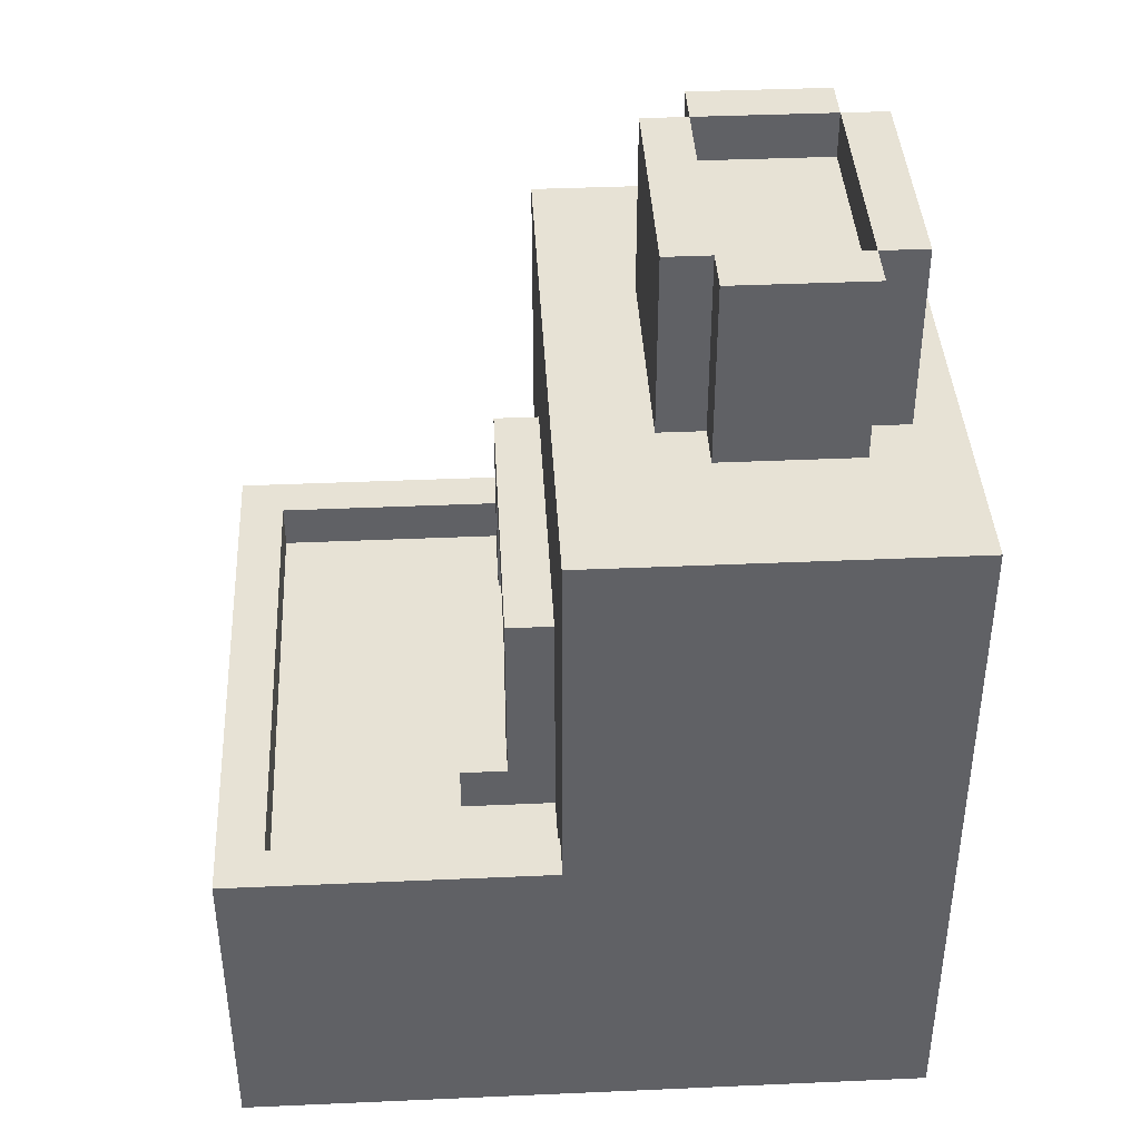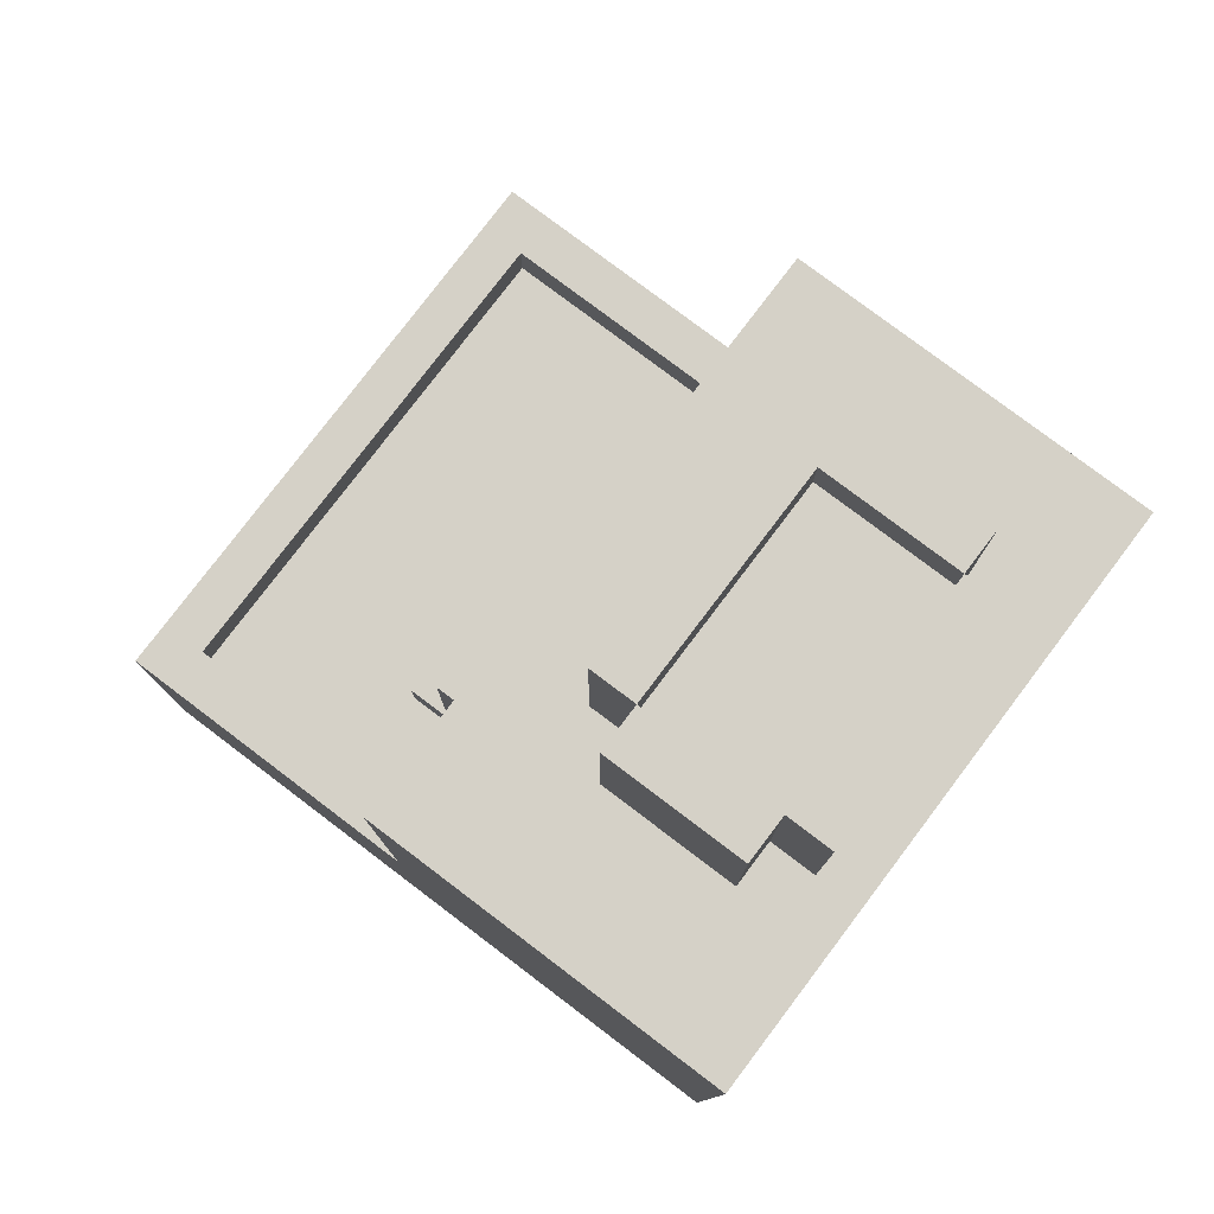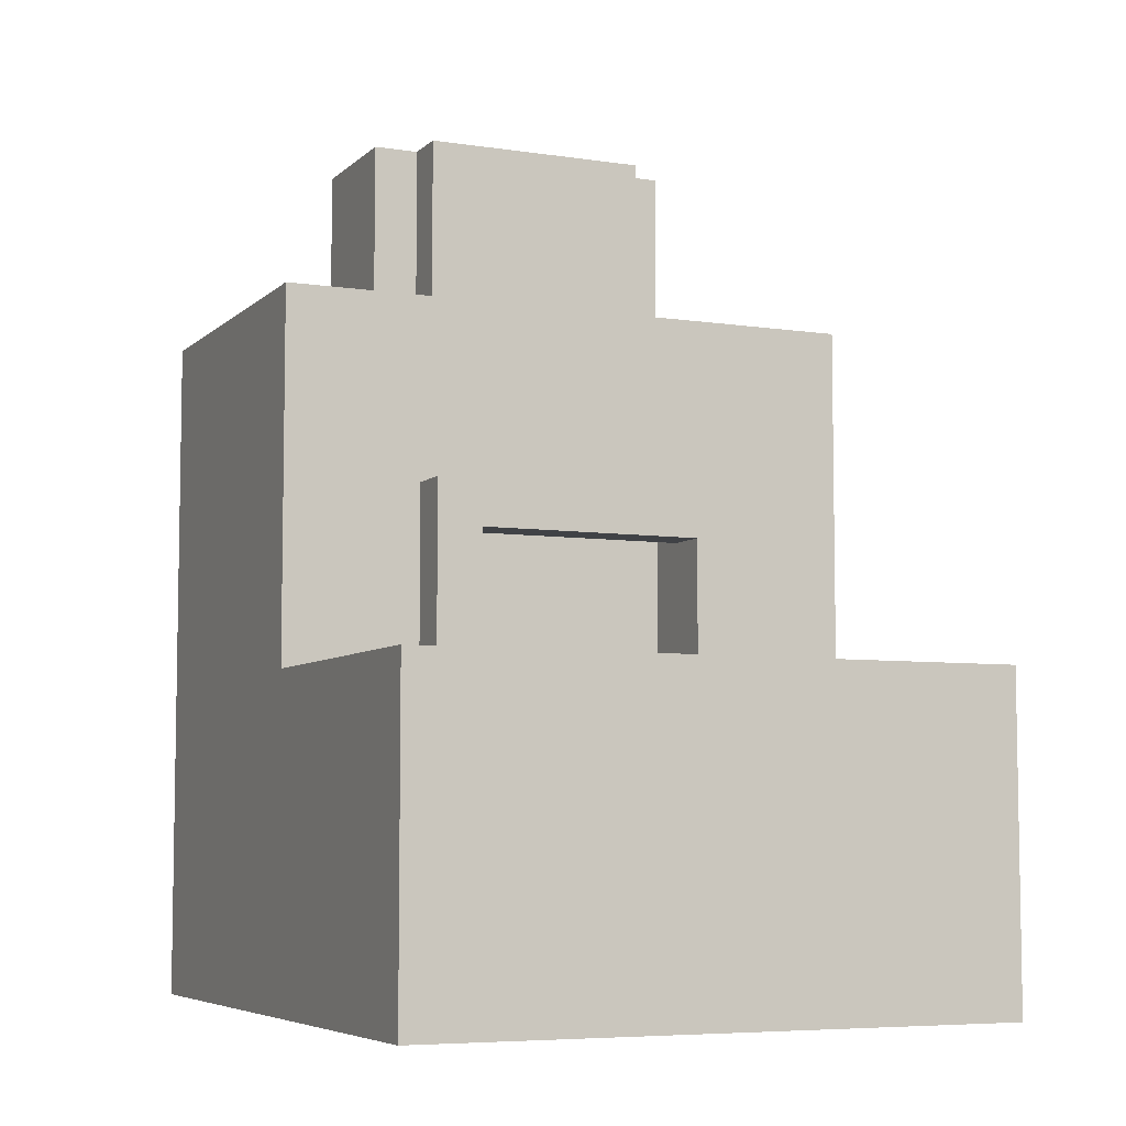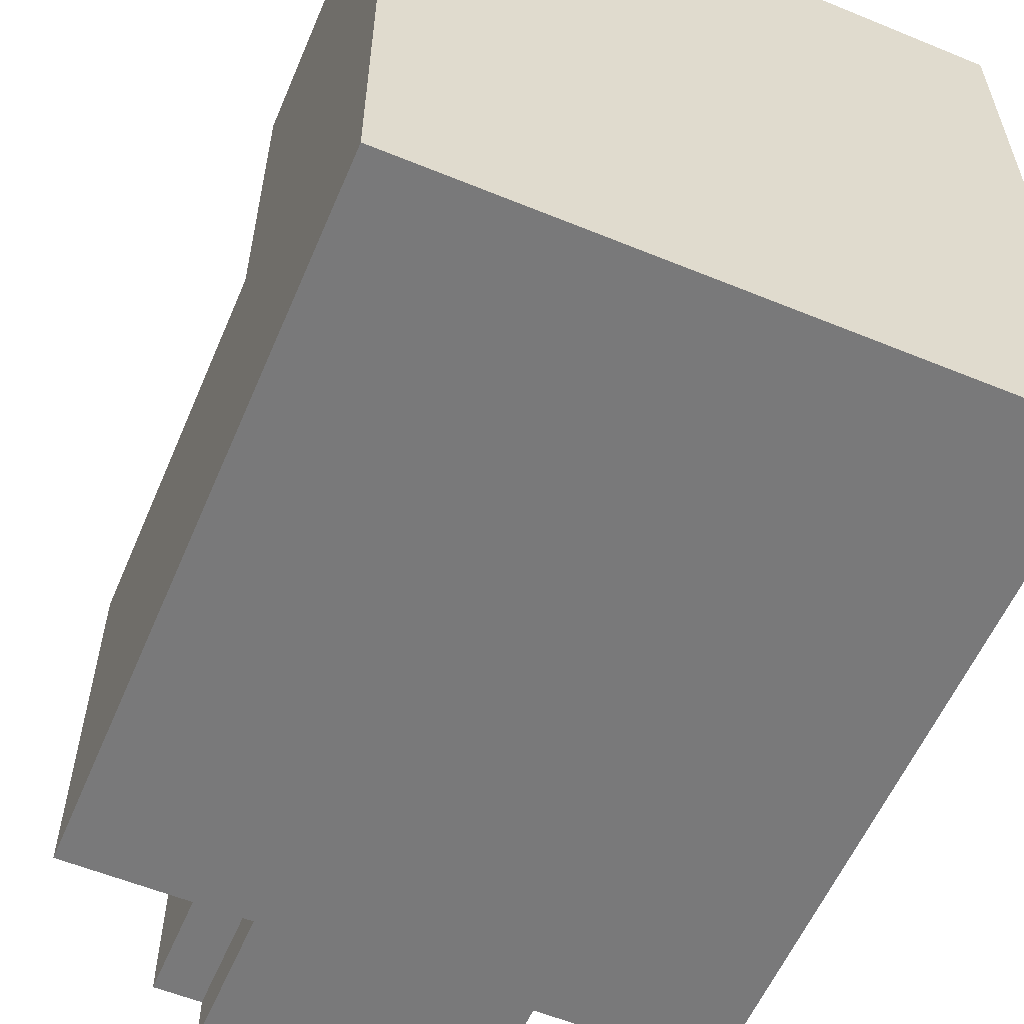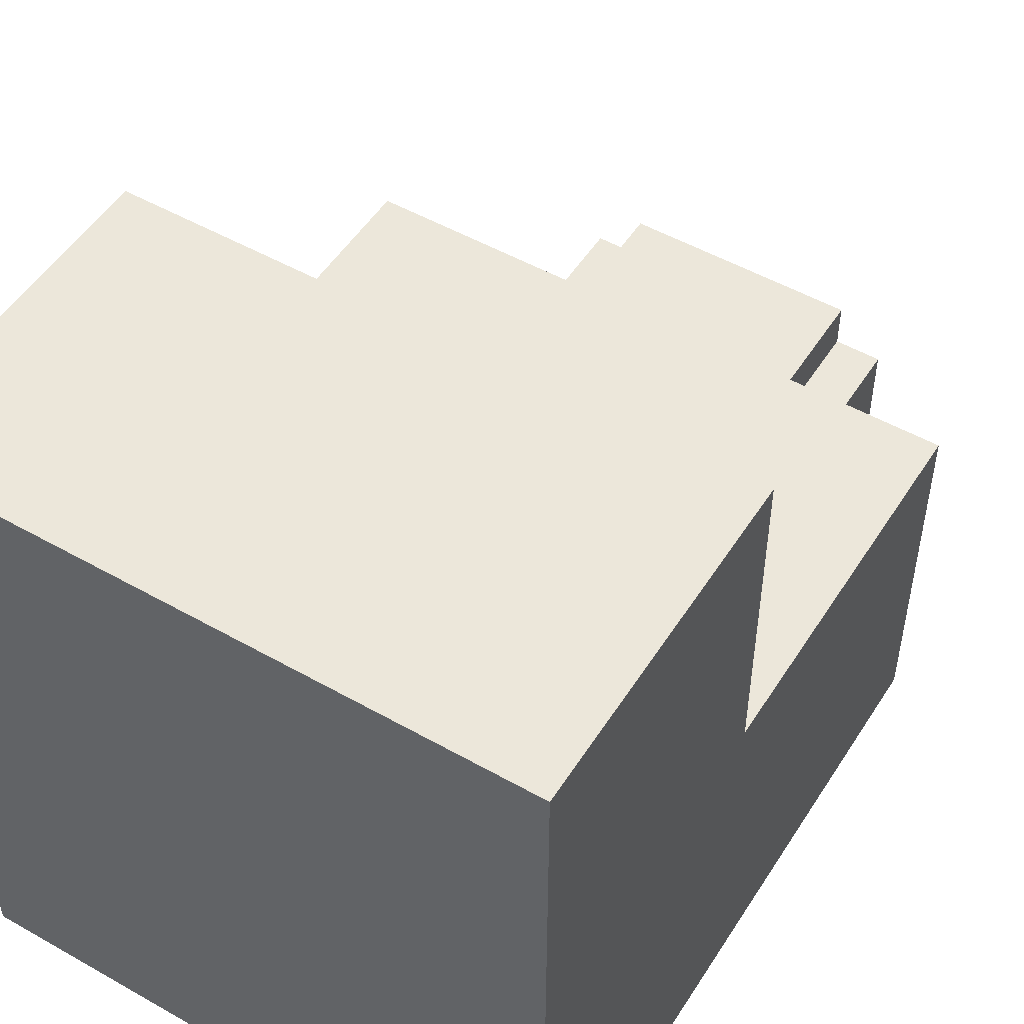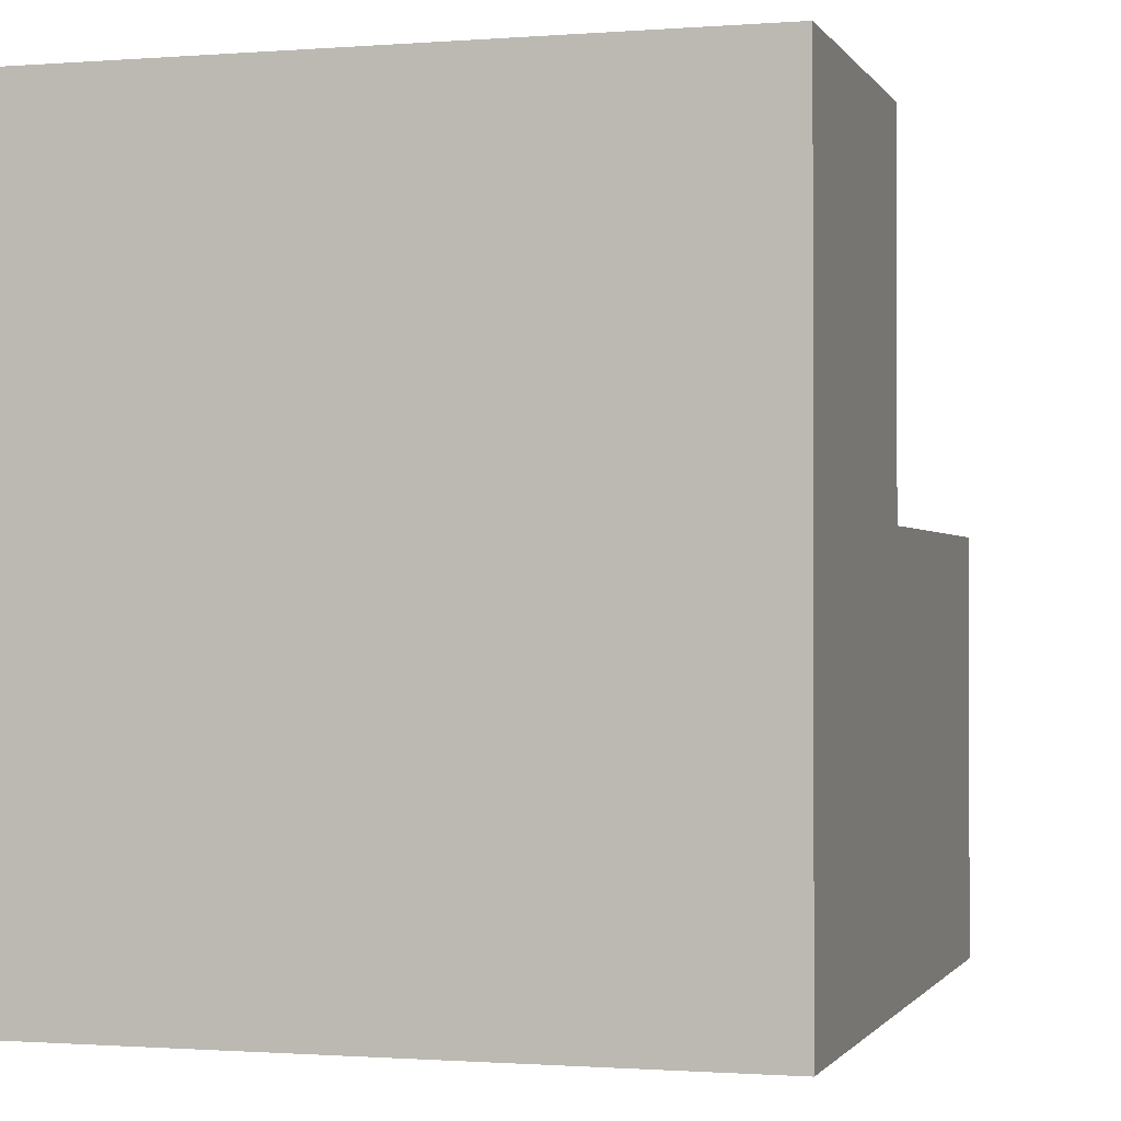
<metadata>
{"format":"obj","ext":"obj","renderer":"f3d","projection":"perspective","resolution":1024,"background":"white","views":[{"elev":40.2,"azim":86.9,"up":"+Y"},{"elev":78.8,"azim":127.1,"up":"+Y"},{"elev":-6.3,"azim":-24.1,"up":"+Y"},{"elev":-57.8,"azim":-23.0,"up":"+Z"},{"elev":51.3,"azim":31.6,"up":"+Z"},{"elev":-1.0,"azim":16.2,"up":"+Z"}]}
</metadata>
<code>
o
v 0 2 0
v 0 2 -1.5
v 0 2.7 0
v 0 2.7 -0.7
v 0 3.5 -0.7
v 0 3.5 -1.5
v 0.3 2.6 -0.5
v 0.3 2.6 -0.7
v 0.3 2.7 -0.5
v 0.3 2.7 -0.6
v 0.3 2.7 -0.7
v 0.3 3.1 -0.6
v 0.3 3.1 -0.7
v 0.3 3.5 -1
v 0.3 3.5 -1.3
v 0.3 3.9 -1
v 0.3 3.9 -1.3
v 0.4 3.5 -0.9
v 0.4 3.5 -1
v 0.4 3.5 -1.3
v 0.4 3.5 -1.4
v 0.4 3.9 -0.9
v 0.4 3.9 -1
v 0.4 3.9 -1.3
v 0.4 3.9 -1.4
v 0.9 2.7 -0.6
v 0.9 2.7 -0.7
v 0.9 3 -0.6
v 0.9 3 -0.7
v 0.9 3.4 -1
v 0.9 3.4 -1.3
v 0.9 3.7 -1
v 0.9 3.7 -1.3
v 0.9 3.8 -1
v 0.9 3.8 -1.3
v 0.9 3.9 -1
v 0.9 3.9 -1.3
v 1 2.5 -0.5
v 1 2.5 -0.7
v 1 2.6 -0.5
v 1 2.6 -0.7
v 1 2.7 -0.7
v 1 2.7 -0.8
v 1 3.1 -0.7
v 1 3.1 -0.8
v 1.2 2.1 -0.1
v 1.2 2.1 -1.4
v 1.2 2.5 -0.1
v 1.2 2.5 -0.7
v 1.2 2.6 -0.1
v 1.2 2.6 -0.7
v 1.2 2.6 -1.4
v 1.2 2.7 -0.1
v 1.2 2.7 -0.7
v 1.2 2.7 -0.8
v 1.2 2.7 -1.4
v 1.2 3.4 -0.8
v 1.2 3.4 -1.4
v 0.1 2.1 -0.1
v 0.1 2.1 -1.4
v 0.1 2.5 -0.1
v 0.1 2.5 -0.7
v 0.1 2.6 -0.1
v 0.1 2.6 -0.7
v 0.1 2.6 -1.4
v 0.1 2.7 -0.1
v 0.1 2.7 -0.7
v 0.1 2.7 -0.8
v 0.1 2.7 -1.4
v 0.1 3.4 -0.8
v 0.1 3.4 -1.4
v 0.3 2.5 -0.5
v 0.3 2.5 -0.7
v 0.3 2.6 -0.5
v 0.3 2.6 -0.7
v 0.3 2.7 -0.7
v 0.3 2.7 -0.8
v 0.3 3.1 -0.7
v 0.3 3.1 -0.8
v 0.4 2.7 -0.6
v 0.4 2.7 -0.7
v 0.4 3 -0.6
v 0.4 3 -0.7
v 0.4 3.4 -1
v 0.4 3.4 -1.3
v 0.4 3.7 -1
v 0.4 3.7 -1.3
v 0.4 3.8 -1
v 0.4 3.8 -1.3
v 0.4 3.9 -1
v 0.4 3.9 -1.3
v 0.9 3.5 -0.9
v 0.9 3.5 -1
v 0.9 3.5 -1.3
v 0.9 3.5 -1.4
v 0.9 3.9 -0.9
v 0.9 3.9 -1
v 0.9 3.9 -1.3
v 0.9 3.9 -1.4
v 1 2.6 -0.5
v 1 2.6 -0.7
v 1 2.7 -0.5
v 1 2.7 -0.6
v 1 2.7 -0.7
v 1 3.1 -0.6
v 1 3.1 -0.7
v 1 3.5 -1
v 1 3.5 -1.3
v 1 3.9 -1
v 1 3.9 -1.3
v 1.3 2 0
v 1.3 2 -1.5
v 1.3 2.7 0
v 1.3 2.7 -0.7
v 1.3 3.5 -0.7
v 1.3 3.5 -1.5
v 0 2 0
v 0 2.7 0
v 1.3 2 0
v 1.3 2.7 0
v 0.3 2.6 -0.5
v 0.3 2.7 -0.5
v 1 2.6 -0.5
v 1 2.7 -0.5
v 0.3 2.7 -0.6
v 0.3 3.1 -0.6
v 0.4 2.7 -0.6
v 0.4 3 -0.6
v 0.9 2.7 -0.6
v 0.9 3 -0.6
v 1 2.7 -0.6
v 1 3.1 -0.6
v 0 2.7 -0.7
v 0 3.5 -0.7
v 0.1 2.6 -0.7
v 0.1 2.7 -0.7
v 0.3 2.6 -0.7
v 0.3 2.7 -0.7
v 0.3 3.1 -0.7
v 1 2.6 -0.7
v 1 2.7 -0.7
v 1 3.1 -0.7
v 1.2 2.6 -0.7
v 1.2 2.7 -0.7
v 1.3 2.7 -0.7
v 1.3 3.5 -0.7
v 0.4 3.5 -0.9
v 0.4 3.9 -0.9
v 0.9 3.5 -0.9
v 0.9 3.9 -0.9
v 0.3 3.5 -1
v 0.3 3.9 -1
v 0.4 3.5 -1
v 0.4 3.9 -1
v 0.9 3.5 -1
v 0.9 3.9 -1
v 1 3.5 -1
v 1 3.9 -1
v 0.4 3.4 -1.3
v 0.4 3.7 -1.3
v 0.4 3.8 -1.3
v 0.4 3.9 -1.3
v 0.9 3.4 -1.3
v 0.9 3.7 -1.3
v 0.9 3.8 -1.3
v 0.9 3.9 -1.3
v 0.1 2.1 -1.4
v 0.1 2.6 -1.4
v 0.1 2.7 -1.4
v 0.1 3.4 -1.4
v 1.2 2.1 -1.4
v 1.2 2.6 -1.4
v 1.2 2.7 -1.4
v 1.2 3.4 -1.4
v 0.1 2.1 -0.1
v 0.1 2.5 -0.1
v 0.1 2.6 -0.1
v 0.1 2.7 -0.1
v 1.2 2.1 -0.1
v 1.2 2.5 -0.1
v 1.2 2.6 -0.1
v 1.2 2.7 -0.1
v 0.3 2.5 -0.5
v 0.3 2.6 -0.5
v 1 2.5 -0.5
v 1 2.6 -0.5
v 0.1 2.5 -0.7
v 0.1 2.6 -0.7
v 0.3 2.5 -0.7
v 0.3 2.6 -0.7
v 0.3 2.7 -0.7
v 0.3 3.1 -0.7
v 0.4 2.7 -0.7
v 0.4 3 -0.7
v 0.9 2.7 -0.7
v 0.9 3 -0.7
v 1 2.5 -0.7
v 1 2.6 -0.7
v 1 2.7 -0.7
v 1 3.1 -0.7
v 1.2 2.5 -0.7
v 1.2 2.6 -0.7
v 0.1 2.7 -0.8
v 0.1 3.4 -0.8
v 0.3 2.7 -0.8
v 0.3 3.1 -0.8
v 1 2.7 -0.8
v 1 3.1 -0.8
v 1.2 2.7 -0.8
v 1.2 3.4 -0.8
v 0.4 3.4 -1
v 0.4 3.7 -1
v 0.4 3.8 -1
v 0.4 3.9 -1
v 0.9 3.4 -1
v 0.9 3.7 -1
v 0.9 3.8 -1
v 0.9 3.9 -1
v 0.3 3.5 -1.3
v 0.3 3.9 -1.3
v 0.4 3.5 -1.3
v 0.4 3.9 -1.3
v 0.9 3.5 -1.3
v 0.9 3.9 -1.3
v 1 3.5 -1.3
v 1 3.9 -1.3
v 0.4 3.5 -1.4
v 0.4 3.9 -1.4
v 0.9 3.5 -1.4
v 0.9 3.9 -1.4
v 0 2 -1.5
v 0 3.5 -1.5
v 1.3 2 -1.5
v 1.3 3.5 -1.5
v 0 2 0
v 1.3 2 0
v 0.1 2 -0.1
v 1.2 2 -0.1
v 0.1 2 -1.4
v 1.2 2 -1.4
v 0 2 -1.5
v 1.3 2 -1.5
v 0.1 2.5 -0.1
v 1.2 2.5 -0.1
v 0.3 2.5 -0.5
v 1 2.5 -0.5
v 0.1 2.5 -0.7
v 0.3 2.5 -0.7
v 1 2.5 -0.7
v 1.2 2.5 -0.7
v 0.3 2.6 -0.5
v 1 2.6 -0.5
v 0.1 2.6 -0.7
v 0.3 2.6 -0.7
v 1 2.6 -0.7
v 1.2 2.6 -0.7
v 0.1 2.6 -1.4
v 1.2 2.6 -1.4
v 0.4 3 -0.6
v 0.9 3 -0.6
v 0.4 3 -0.7
v 0.9 3 -0.7
v 0.3 3.1 -0.7
v 1 3.1 -0.7
v 0.3 3.1 -0.8
v 1 3.1 -0.8
v 0.1 3.4 -0.8
v 1.2 3.4 -0.8
v 0.4 3.4 -1
v 0.9 3.4 -1
v 0.4 3.4 -1.3
v 0.9 3.4 -1.3
v 0.1 3.4 -1.4
v 1.2 3.4 -1.4
v 0.4 3.7 -1
v 0.9 3.7 -1
v 0.4 3.7 -1.3
v 0.9 3.7 -1.3
v 0.1 2.1 -0.1
v 1.2 2.1 -0.1
v 0.1 2.1 -1.4
v 1.2 2.1 -1.4
v 0.1 2.6 -0.1
v 1.2 2.6 -0.1
v 0.3 2.6 -0.5
v 1 2.6 -0.5
v 0.1 2.6 -0.7
v 0.3 2.6 -0.7
v 1 2.6 -0.7
v 1.2 2.6 -0.7
v 0 2.7 0
v 1.3 2.7 0
v 0.1 2.7 -0.1
v 1.2 2.7 -0.1
v 0.3 2.7 -0.5
v 1 2.7 -0.5
v 0.3 2.7 -0.6
v 0.4 2.7 -0.6
v 0.9 2.7 -0.6
v 1 2.7 -0.6
v 0 2.7 -0.7
v 0.1 2.7 -0.7
v 0.3 2.7 -0.7
v 0.4 2.7 -0.7
v 0.9 2.7 -0.7
v 1 2.7 -0.7
v 1.2 2.7 -0.7
v 1.3 2.7 -0.7
v 0.1 2.7 -0.8
v 0.3 2.7 -0.8
v 1 2.7 -0.8
v 1.2 2.7 -0.8
v 0.1 2.7 -1.4
v 1.2 2.7 -1.4
v 0.3 3.1 -0.6
v 1 3.1 -0.6
v 0.3 3.1 -0.7
v 1 3.1 -0.7
v 0 3.5 -0.7
v 1.3 3.5 -0.7
v 0.4 3.5 -0.9
v 0.9 3.5 -0.9
v 0.3 3.5 -1
v 0.4 3.5 -1
v 0.9 3.5 -1
v 1 3.5 -1
v 0.3 3.5 -1.3
v 0.4 3.5 -1.3
v 0.9 3.5 -1.3
v 1 3.5 -1.3
v 0.4 3.5 -1.4
v 0.9 3.5 -1.4
v 0 3.5 -1.5
v 1.3 3.5 -1.5
v 0.4 3.8 -1
v 0.9 3.8 -1
v 0.4 3.8 -1.3
v 0.9 3.8 -1.3
v 0.4 3.9 -0.9
v 0.9 3.9 -0.9
v 0.3 3.9 -1
v 0.4 3.9 -1
v 0.9 3.9 -1
v 1 3.9 -1
v 0.3 3.9 -1.3
v 0.4 3.9 -1.3
v 0.9 3.9 -1.3
v 1 3.9 -1.3
v 0.4 3.9 -1.4
v 0.9 3.9 -1.4
f 3 2 1
f 4 2 3
f 5 2 4
f 6 2 5
f 9 8 7
f 10 8 9
f 11 8 10
f 12 11 10
f 13 11 12
f 16 15 14
f 17 15 16
f 22 19 18
f 23 19 22
f 24 21 20
f 25 21 24
f 28 27 26
f 29 27 28
f 32 31 30
f 33 31 32
f 36 35 34
f 37 35 36
f 40 39 38
f 41 39 40
f 44 43 42
f 45 43 44
f 48 47 46
f 49 47 48
f 51 47 49
f 52 47 51
f 53 51 50
f 54 51 53
f 57 56 55
f 58 56 57
f 59 60 61
f 61 60 62
f 62 60 64
f 64 60 65
f 63 64 66
f 66 64 67
f 68 69 70
f 70 69 71
f 72 73 74
f 74 73 75
f 76 77 78
f 78 77 79
f 80 81 82
f 82 81 83
f 84 85 86
f 86 85 87
f 88 89 90
f 90 89 91
f 92 93 96
f 96 93 97
f 94 95 98
f 98 95 99
f 100 101 102
f 102 101 103
f 103 101 104
f 103 104 105
f 105 104 106
f 107 108 109
f 109 108 110
f 111 112 113
f 113 112 114
f 114 112 115
f 115 112 116
f 119 118 117
f 120 118 119
f 123 122 121
f 124 122 123
f 127 126 125
f 128 126 127
f 130 126 128
f 131 130 129
f 132 126 130
f 132 130 131
f 136 134 133
f 137 136 135
f 138 134 136
f 138 136 137
f 139 134 138
f 142 134 139
f 143 141 140
f 143 142 141
f 144 142 143
f 145 142 144
f 146 134 142
f 146 142 145
f 149 148 147
f 150 148 149
f 153 152 151
f 154 152 153
f 157 156 155
f 158 156 157
f 163 160 159
f 164 160 163
f 165 162 161
f 166 162 165
f 171 168 167
f 172 168 171
f 173 170 169
f 174 170 173
f 175 176 179
f 179 176 180
f 177 178 181
f 181 178 182
f 183 184 185
f 185 184 186
f 187 188 189
f 189 188 190
f 191 192 193
f 193 192 194
f 194 192 196
f 195 196 199
f 196 192 200
f 199 196 200
f 197 198 201
f 201 198 202
f 203 204 205
f 205 204 206
f 206 204 208
f 207 208 209
f 208 204 210
f 209 208 210
f 211 212 215
f 215 212 216
f 213 214 217
f 217 214 218
f 219 220 221
f 221 220 222
f 223 224 225
f 225 224 226
f 227 228 229
f 229 228 230
f 231 232 233
f 233 232 234
f 237 236 235
f 238 236 237
f 239 237 235
f 239 238 237
f 240 236 238
f 240 238 239
f 241 239 235
f 241 240 239
f 242 236 240
f 242 240 241
f 245 244 243
f 246 244 245
f 247 245 243
f 248 245 247
f 249 244 246
f 250 244 249
f 254 252 251
f 255 252 254
f 257 254 253
f 257 256 255
f 257 255 254
f 258 256 257
f 261 260 259
f 262 260 261
f 265 264 263
f 266 264 265
f 269 268 267
f 270 268 269
f 271 269 267
f 272 268 270
f 273 271 267
f 273 272 271
f 274 268 272
f 274 272 273
f 277 276 275
f 278 276 277
f 279 280 281
f 281 280 282
f 283 284 285
f 285 284 286
f 283 285 287
f 287 285 288
f 286 284 289
f 289 284 290
f 291 292 293
f 293 292 294
f 295 296 297
f 297 296 298
f 298 296 299
f 299 296 300
f 291 293 301
f 301 293 302
f 298 299 304
f 304 299 305
f 294 292 307
f 307 292 308
f 305 306 310
f 304 305 310
f 303 304 310
f 310 306 311
f 309 310 313
f 311 312 313
f 310 311 313
f 313 312 314
f 315 316 317
f 317 316 318
f 319 320 321
f 321 320 322
f 319 321 323
f 323 321 324
f 322 320 325
f 325 320 326
f 319 323 327
f 326 320 330
f 327 328 331
f 329 330 332
f 327 331 333
f 331 332 333
f 319 327 333
f 332 330 334
f 333 332 334
f 330 320 334
f 335 336 337
f 337 336 338
f 339 340 342
f 342 340 343
f 341 342 345
f 345 342 346
f 343 344 347
f 347 344 348
f 346 347 349
f 349 347 350

</code>
